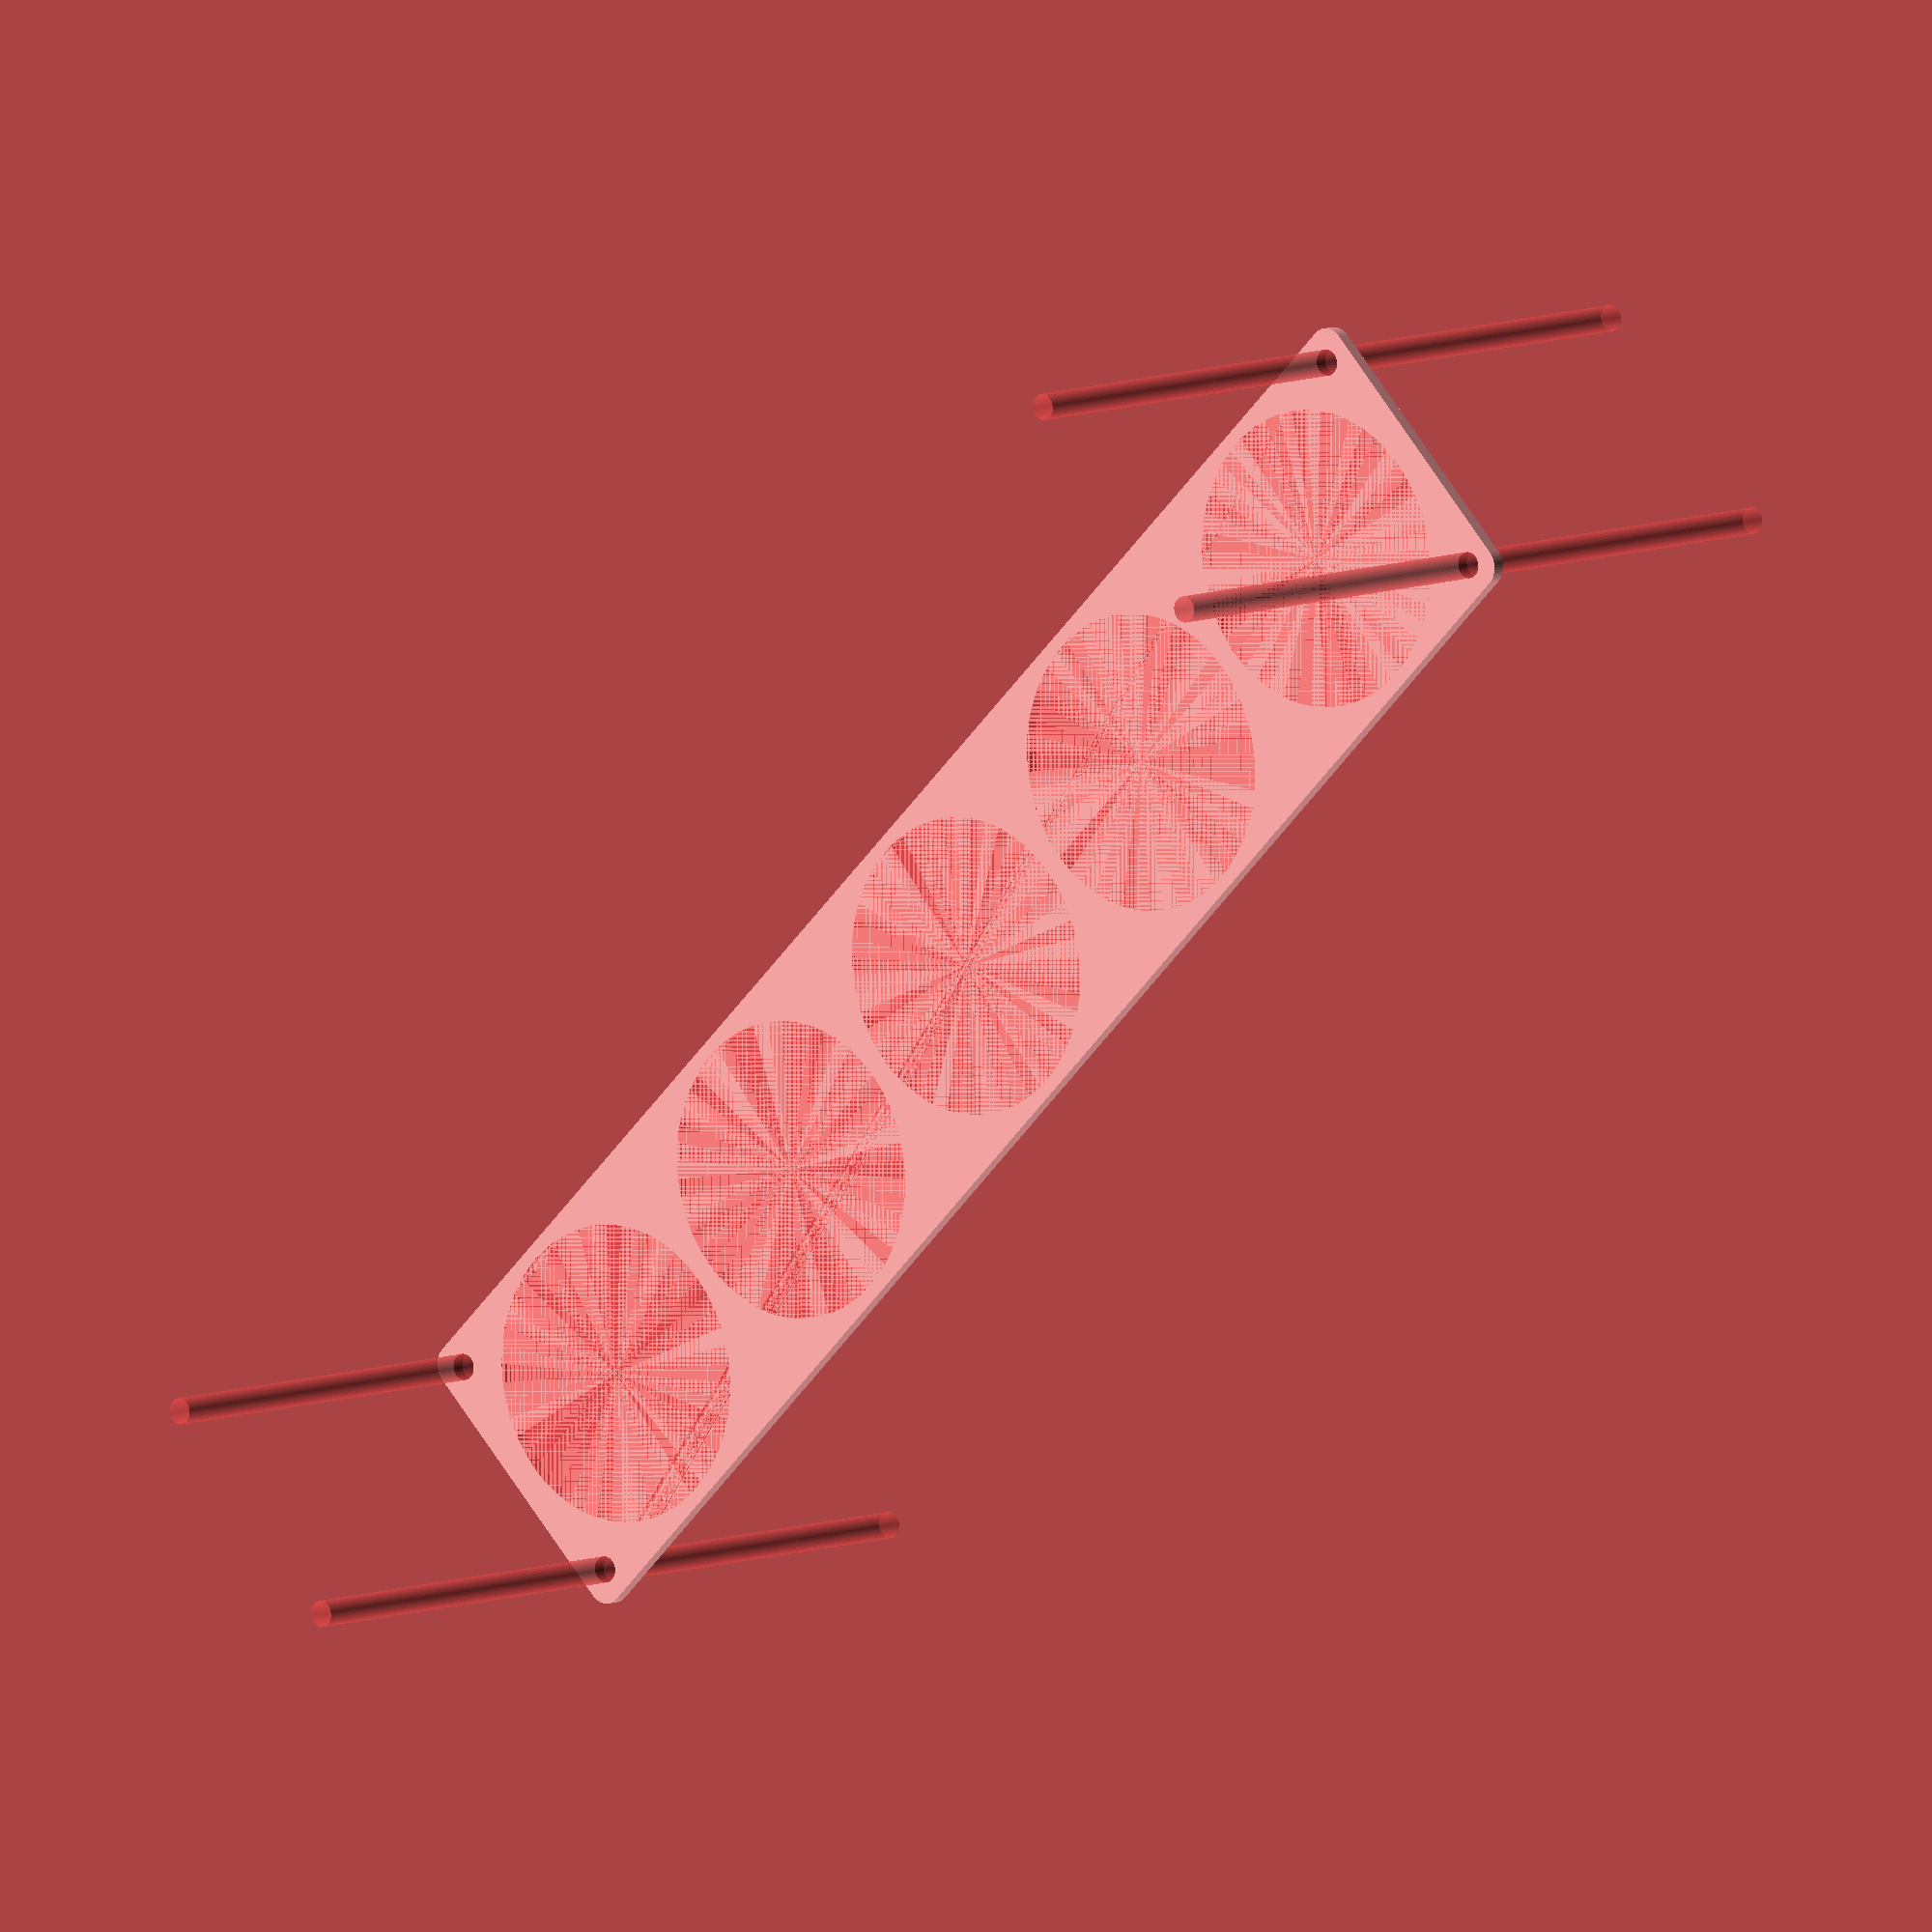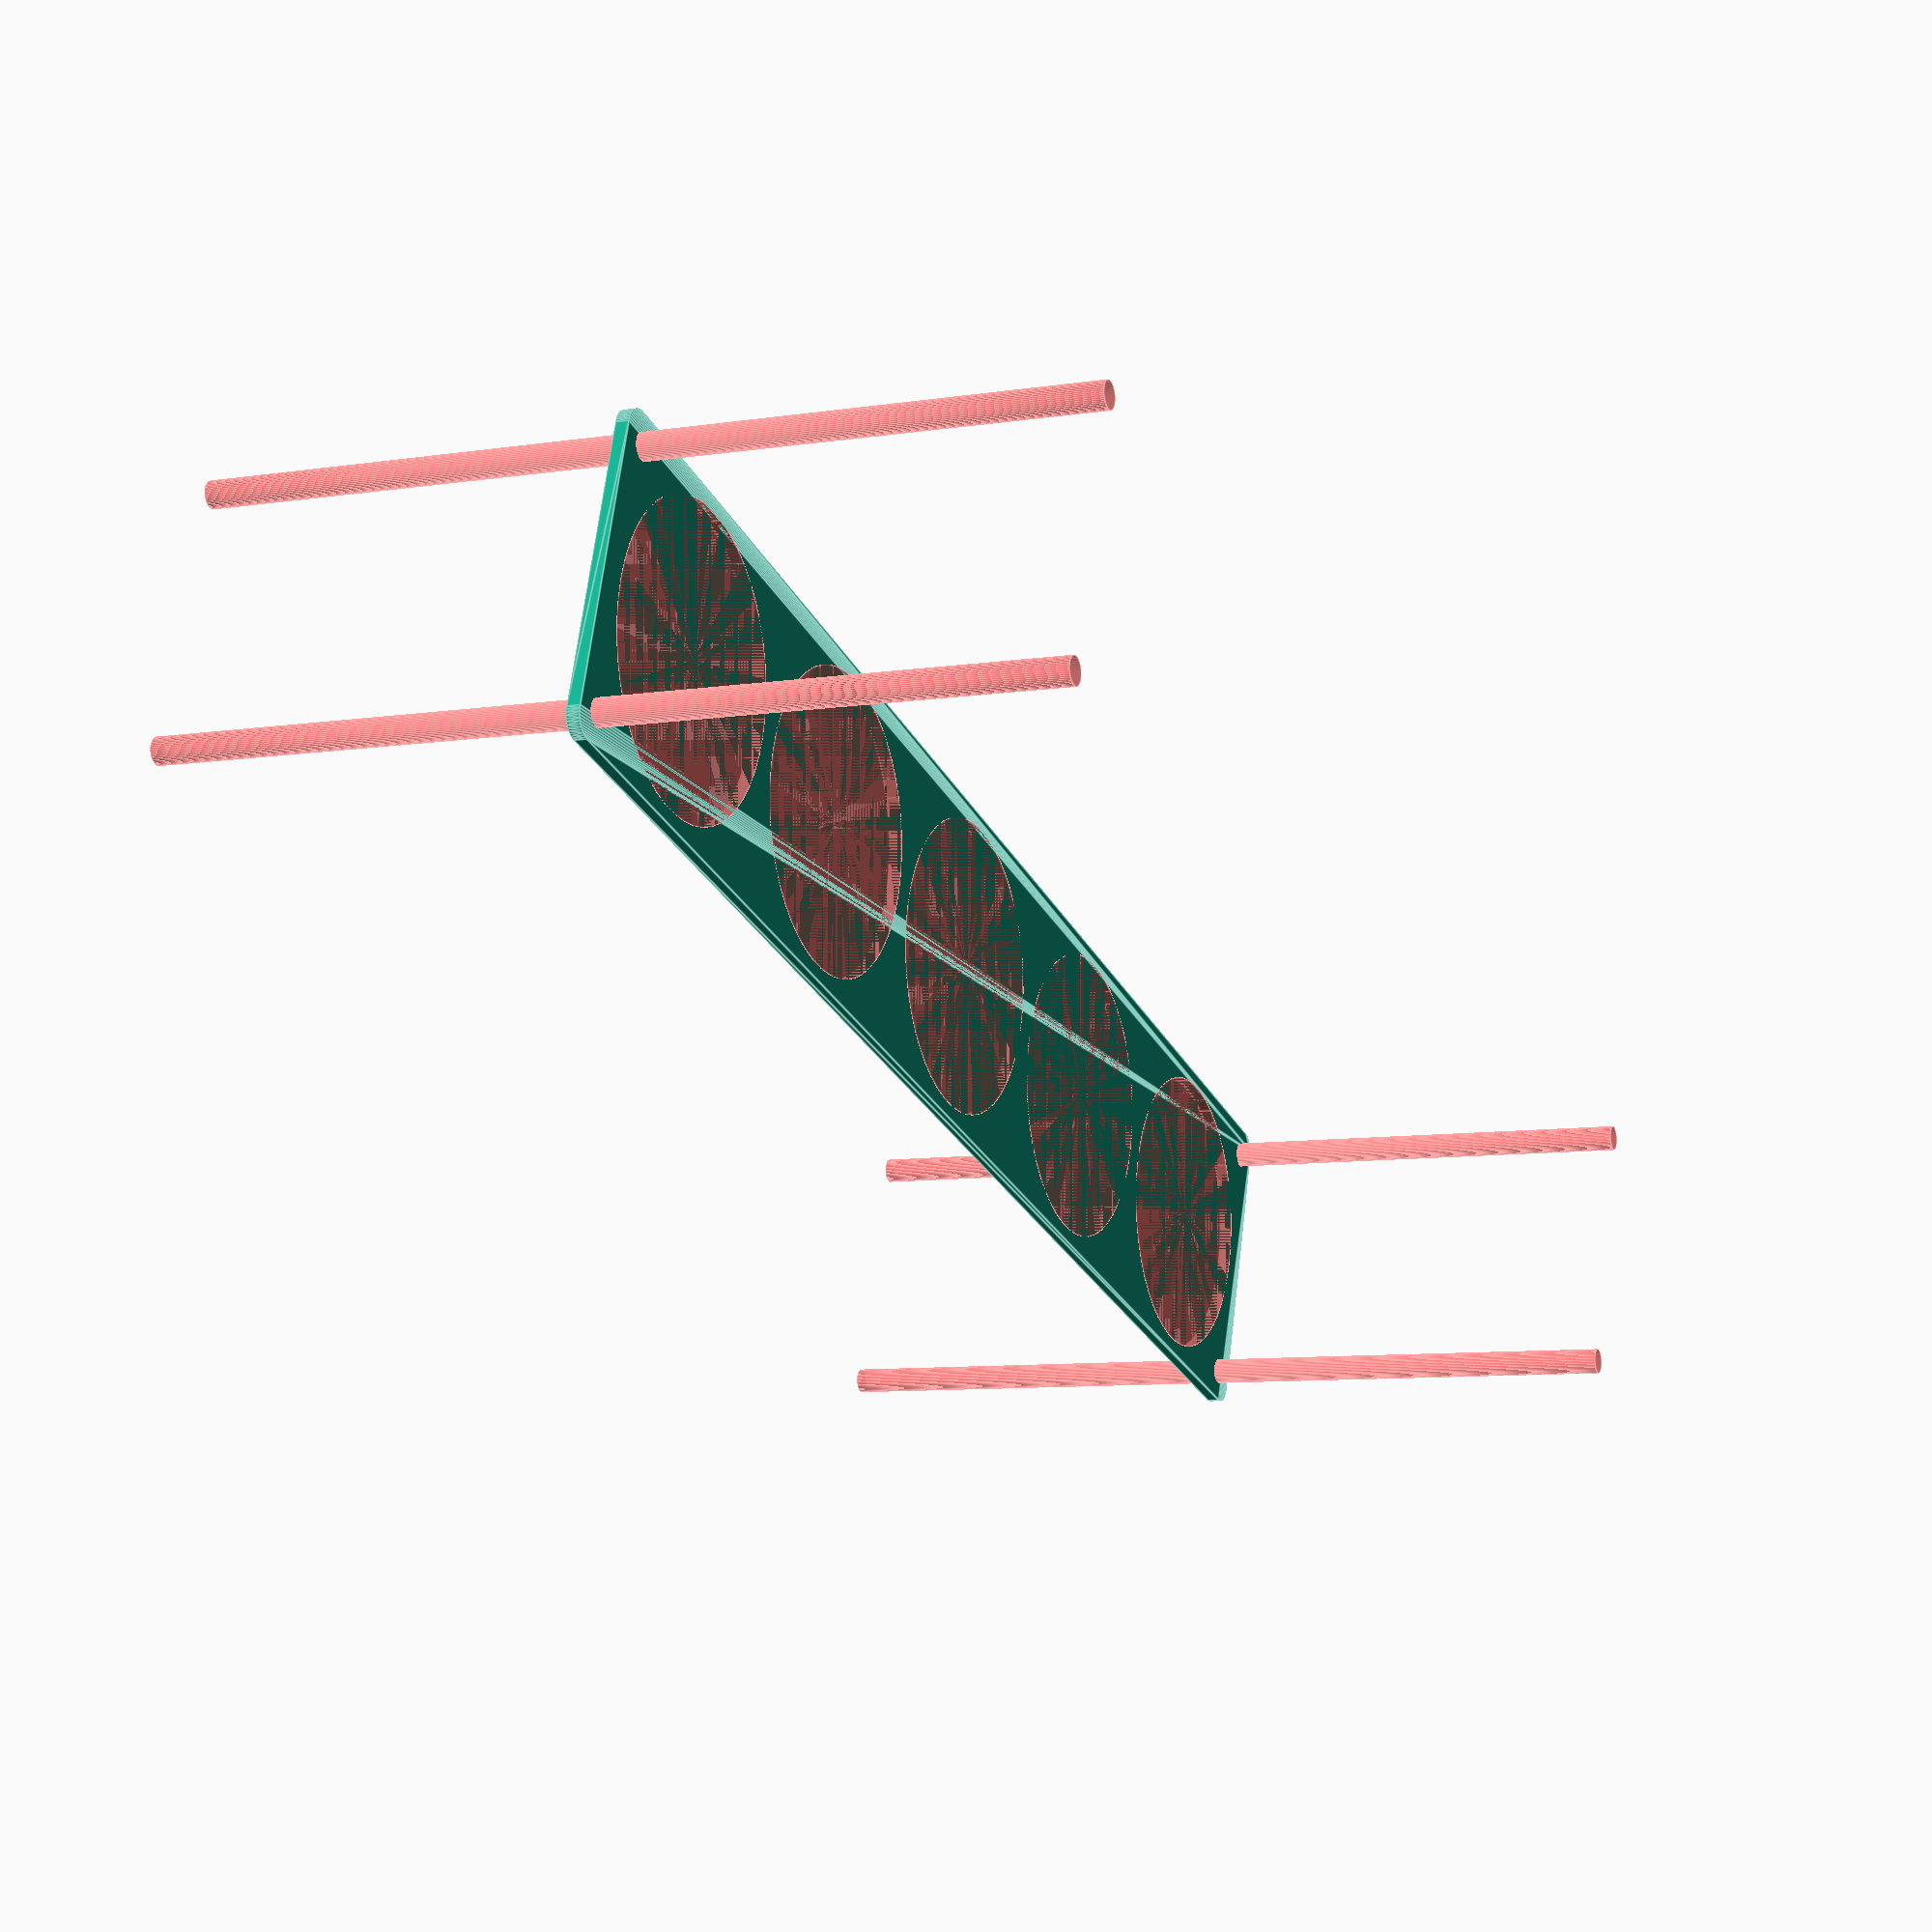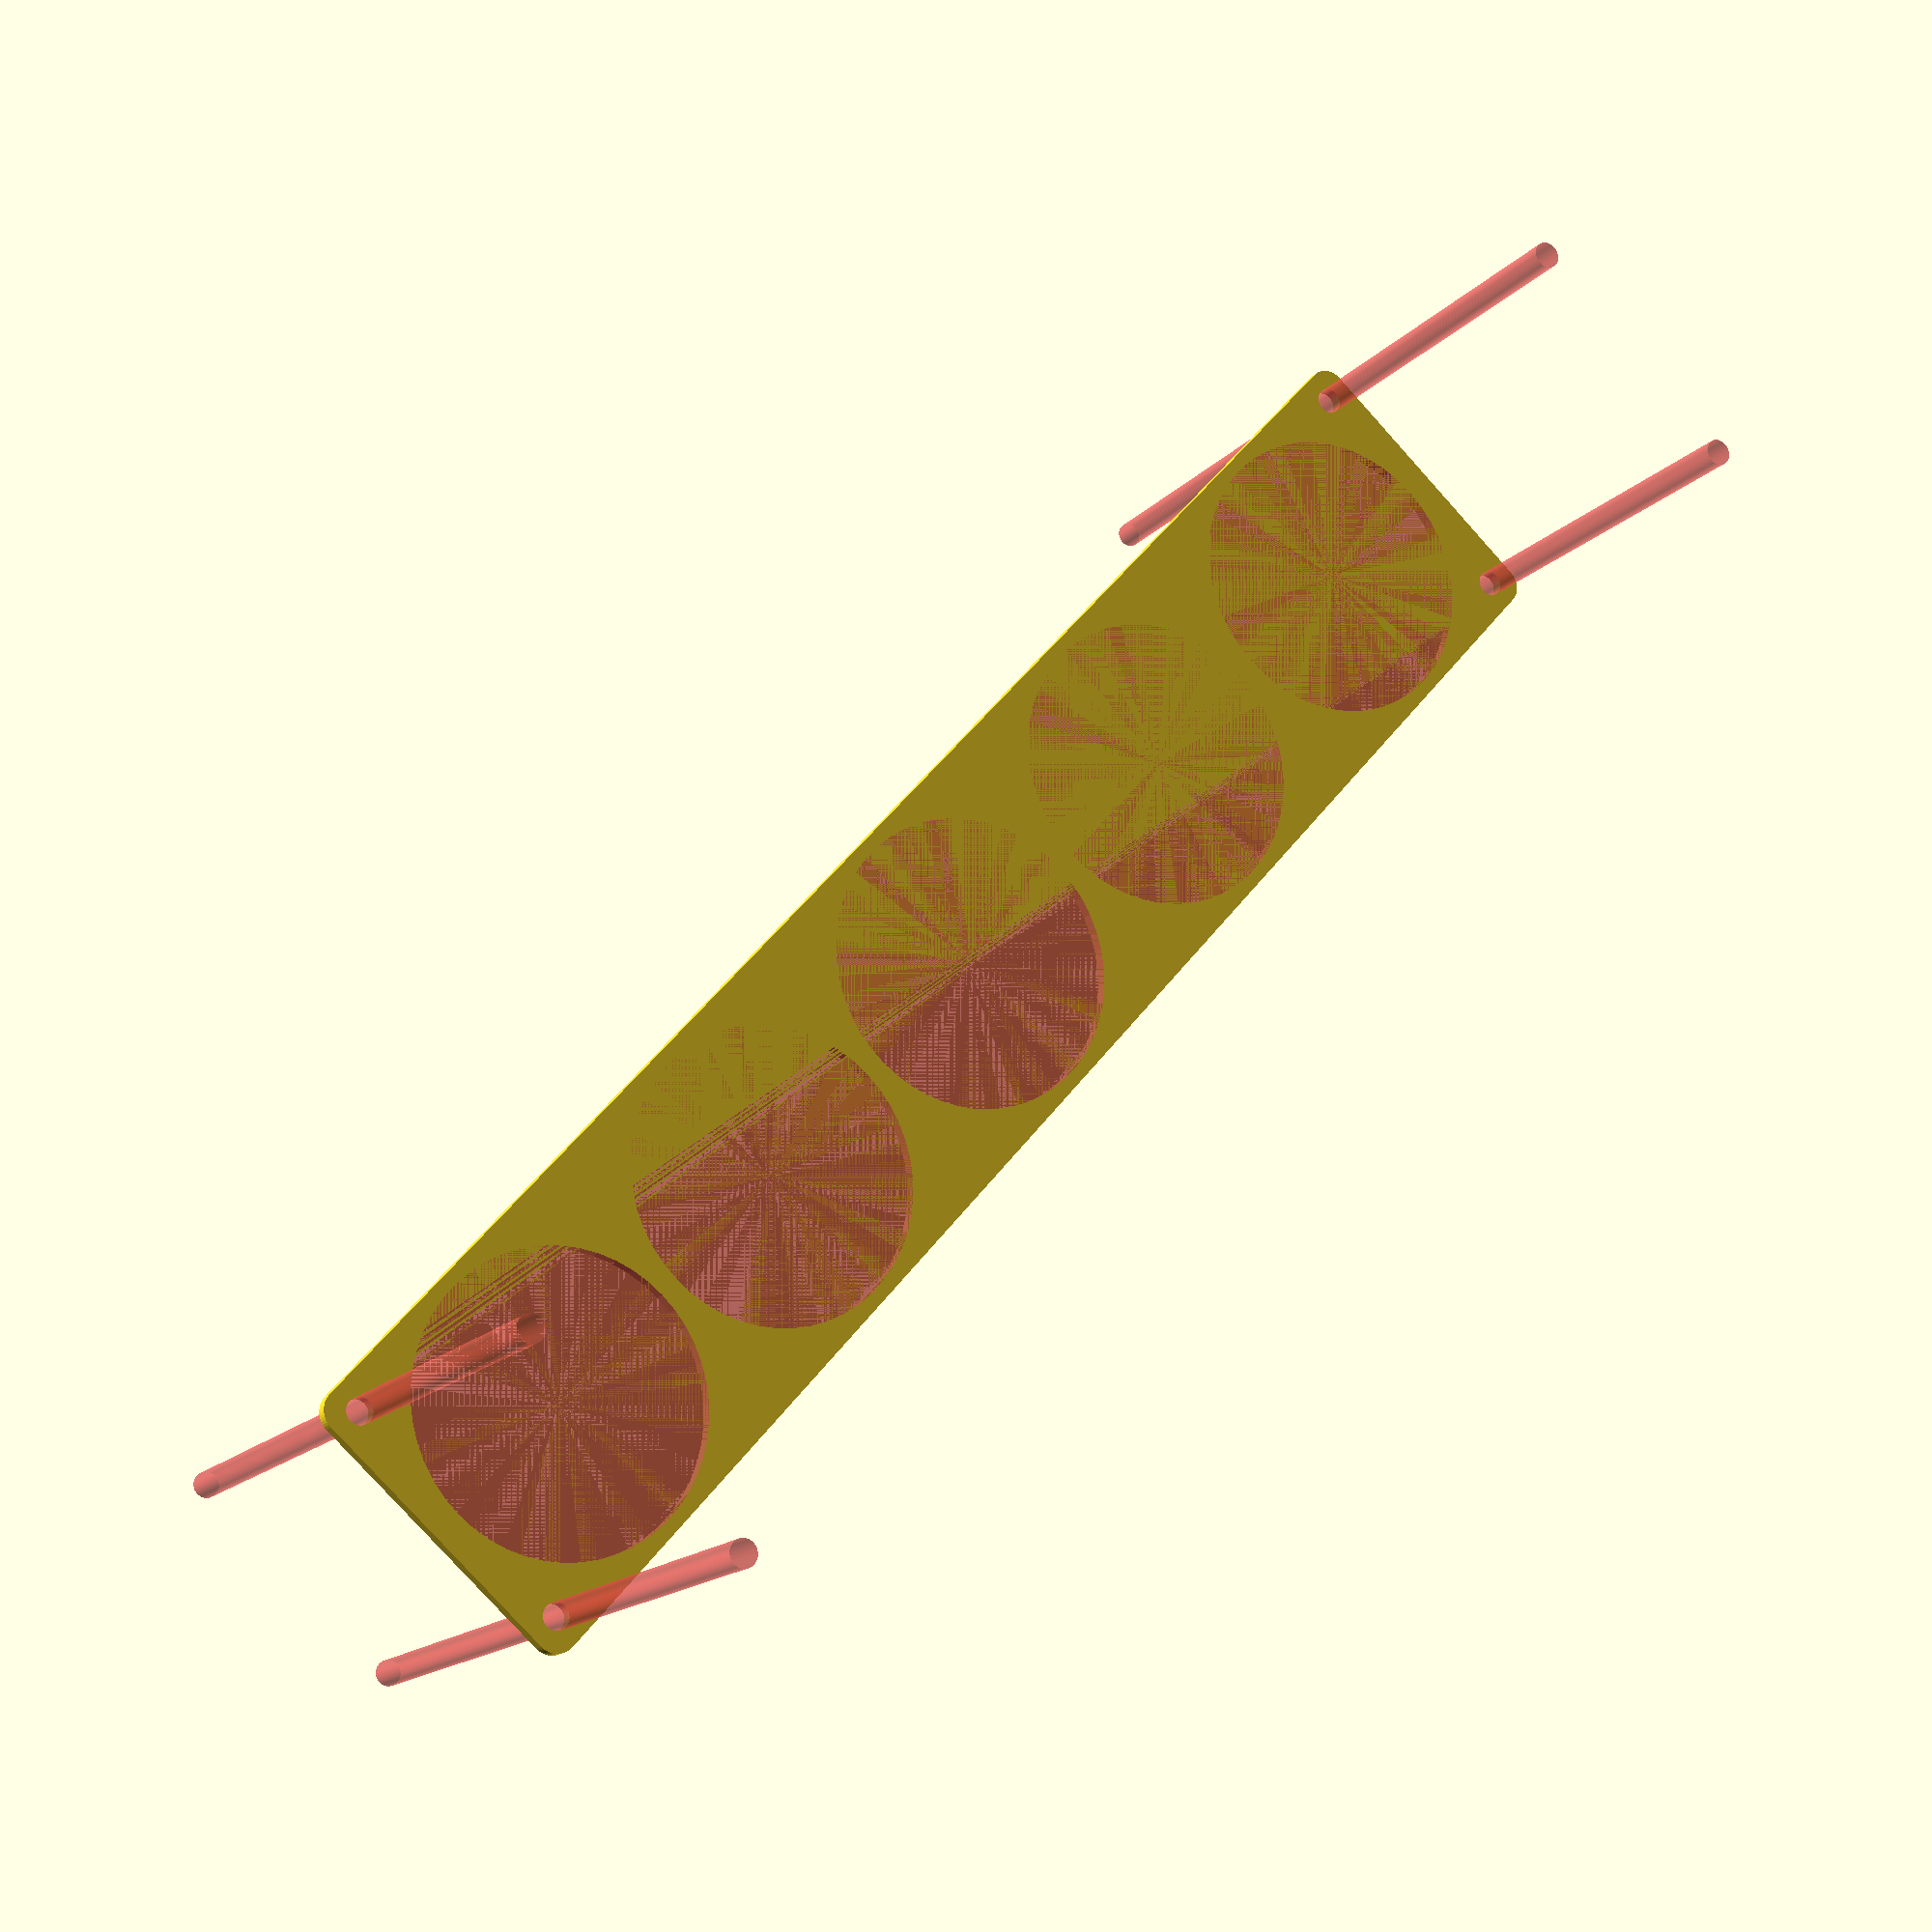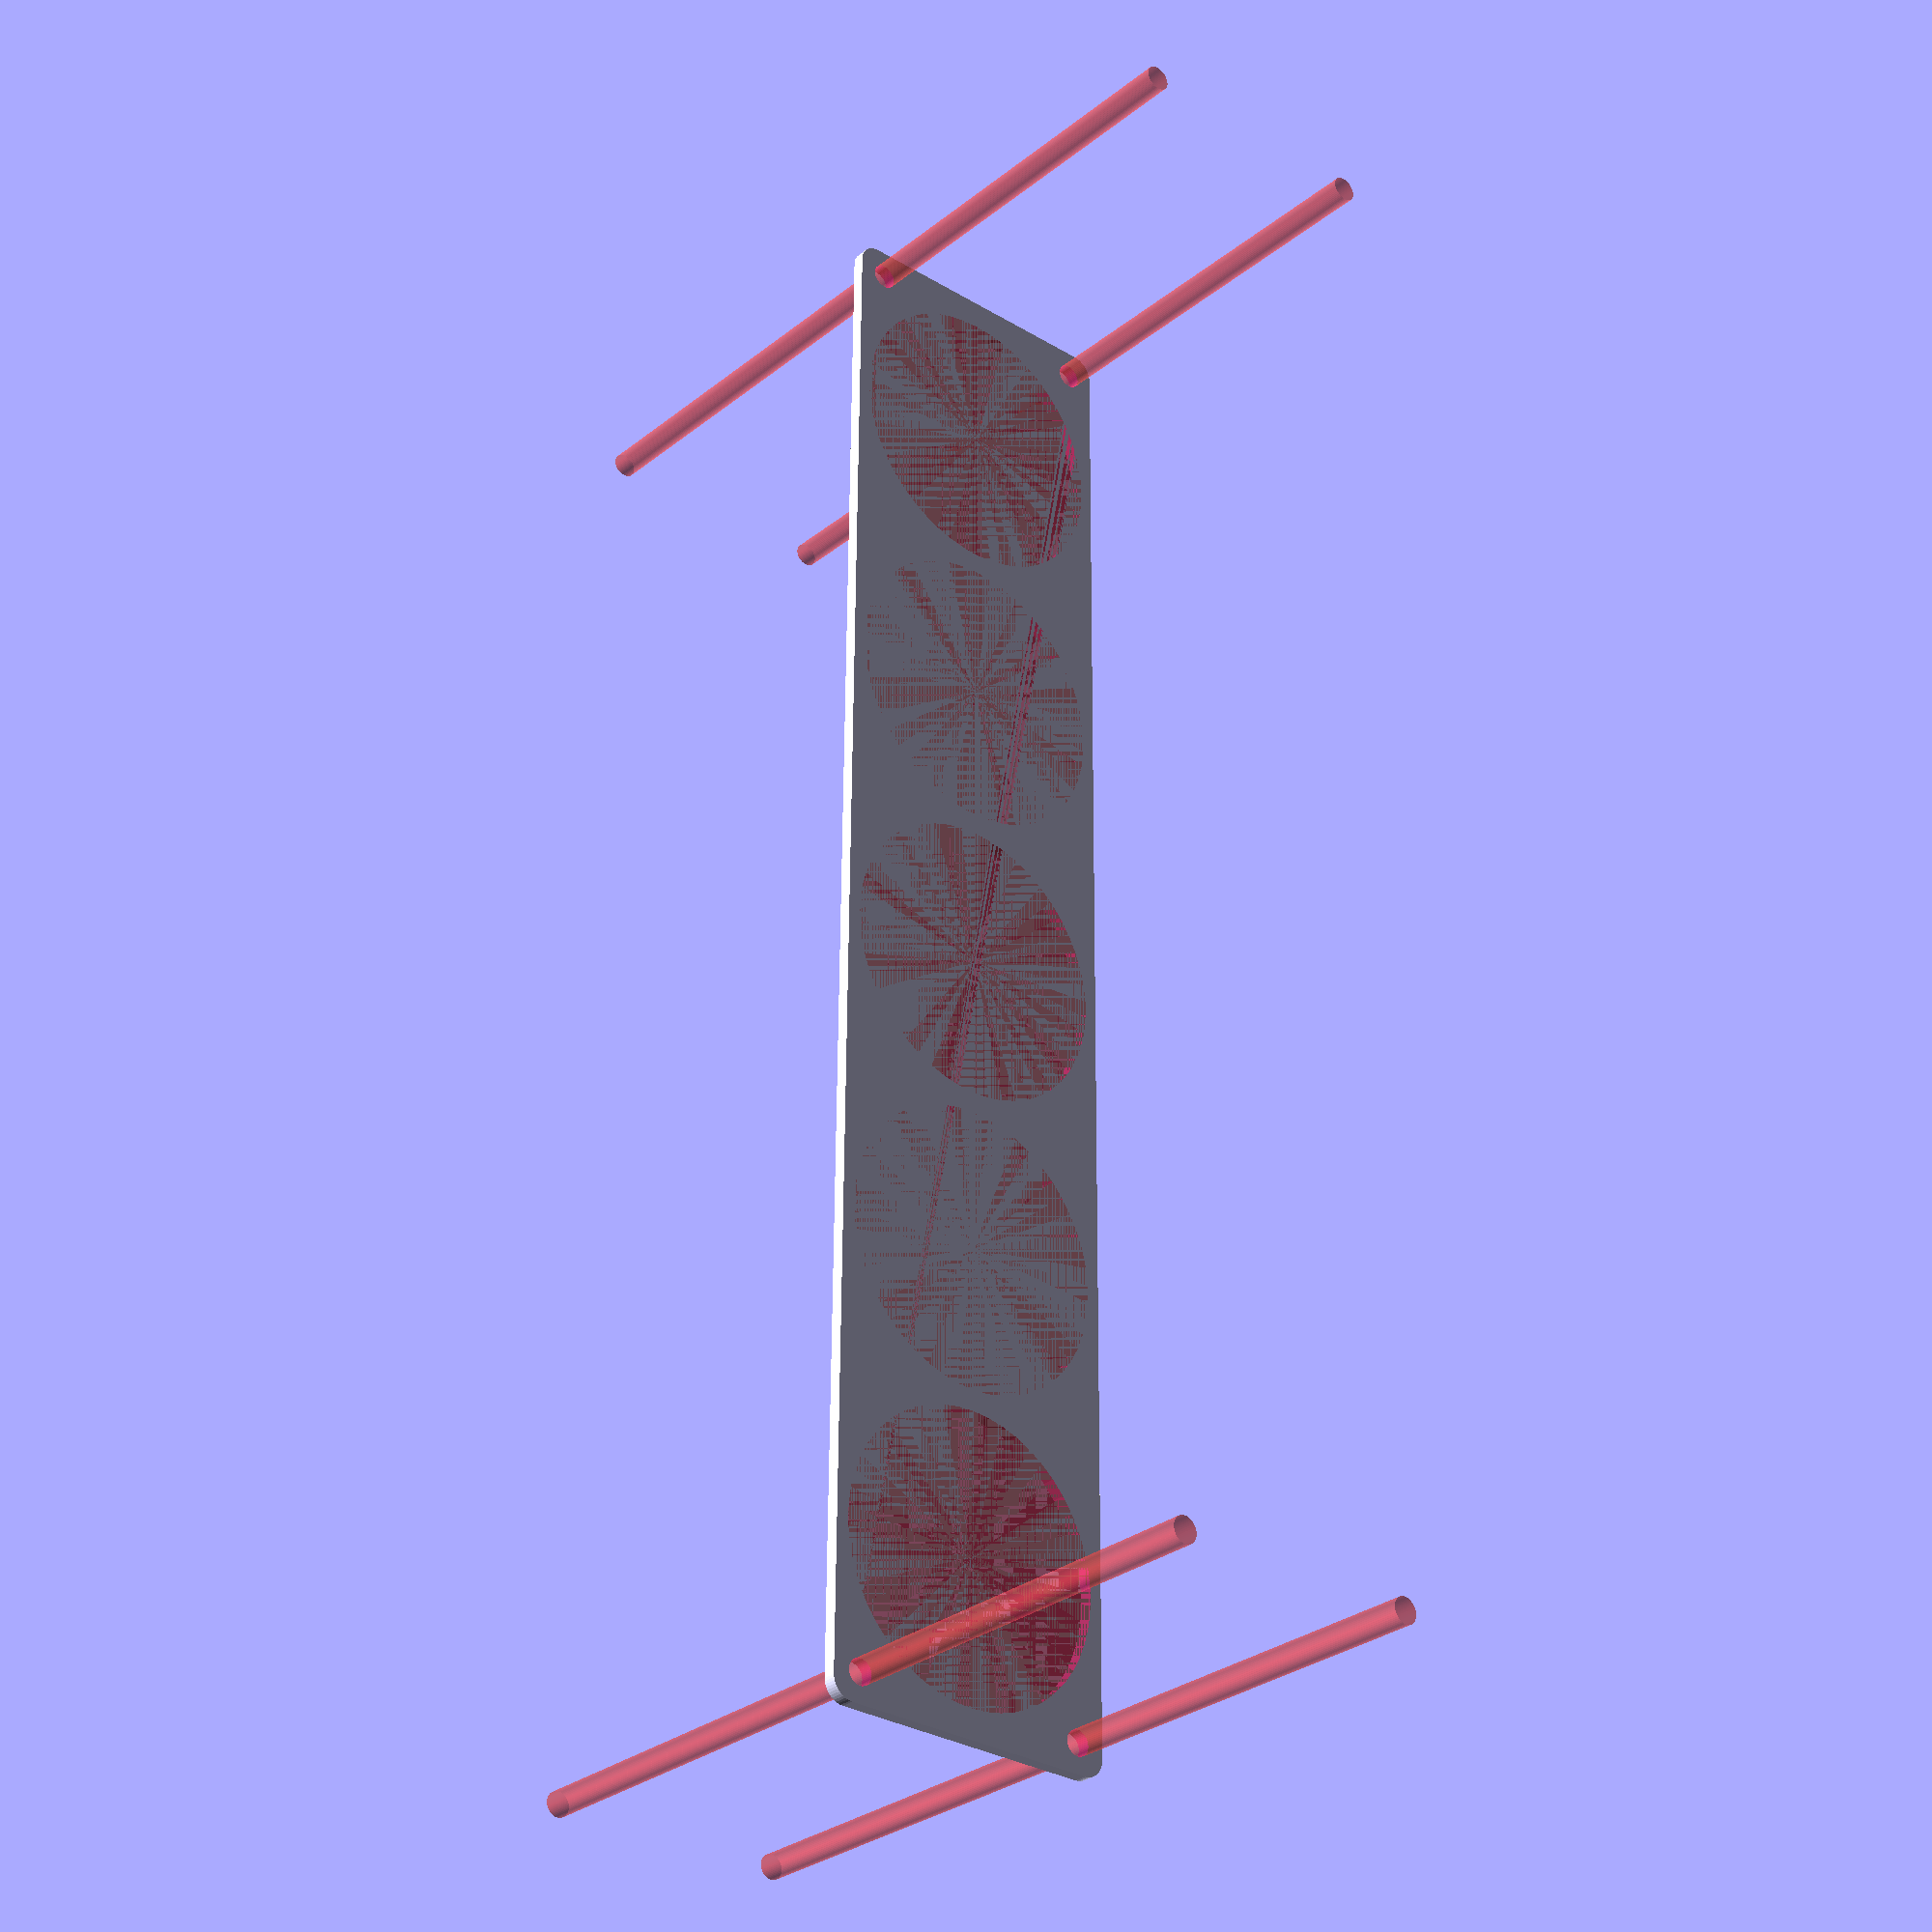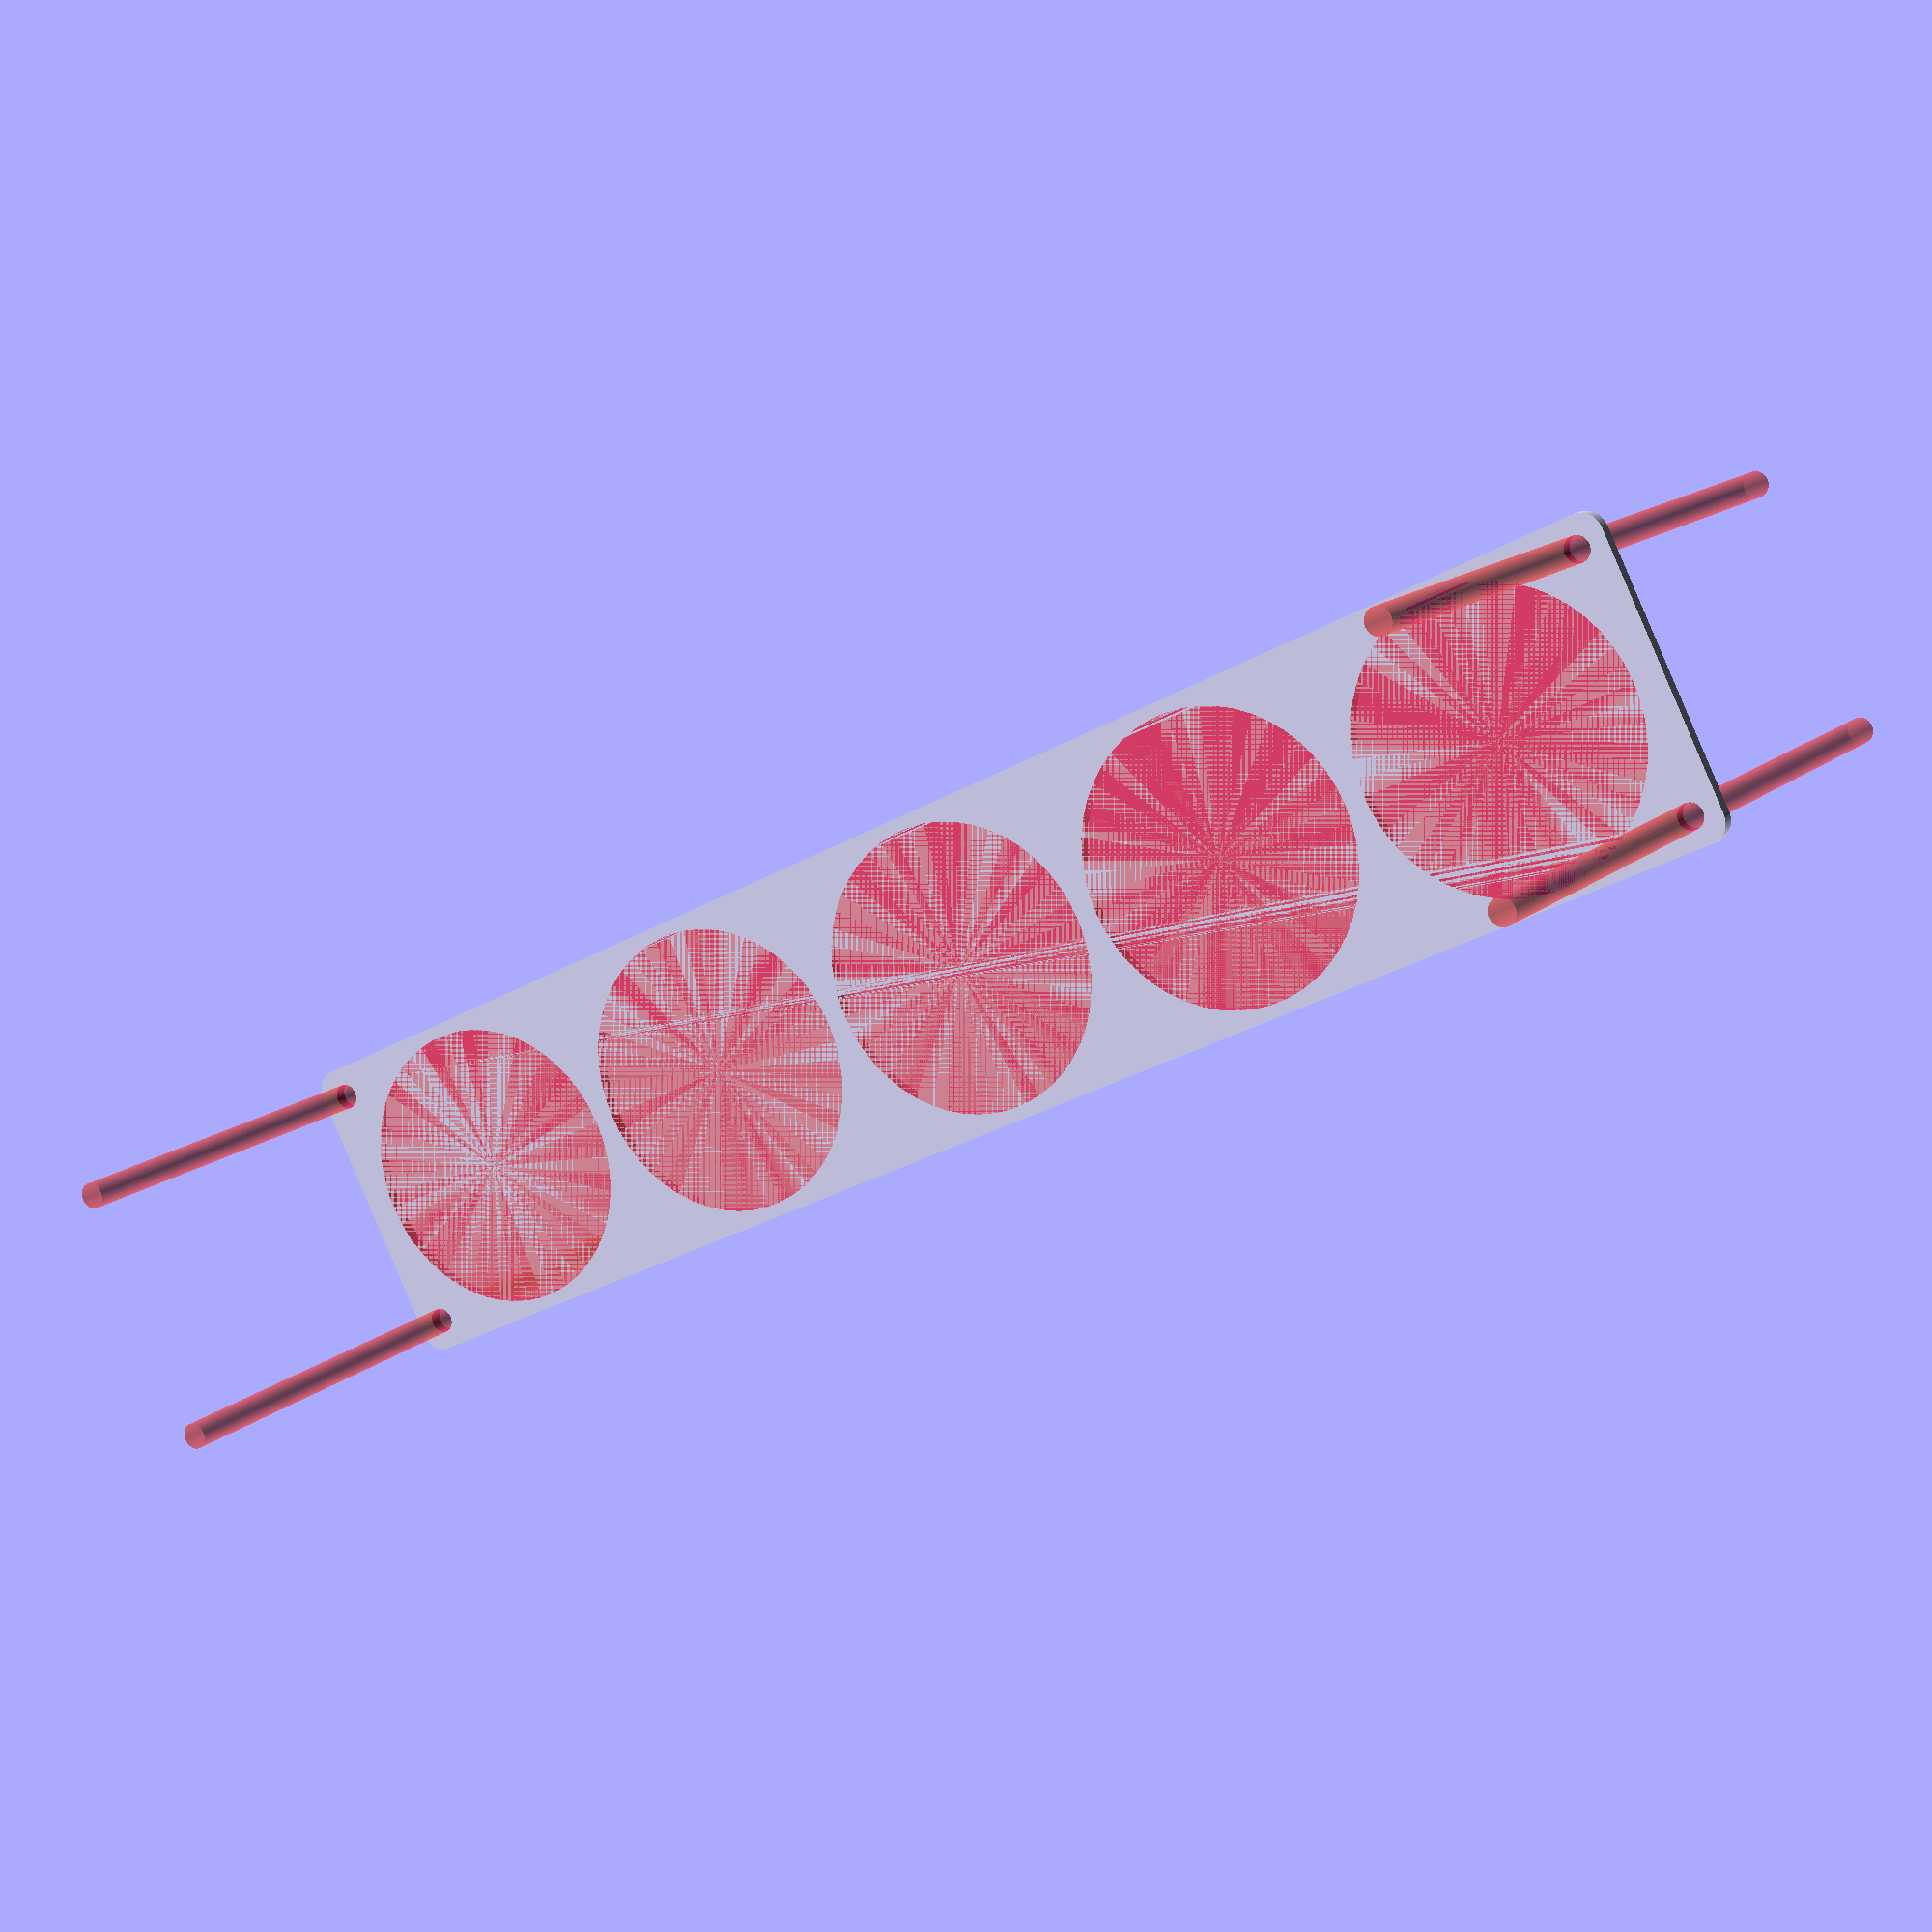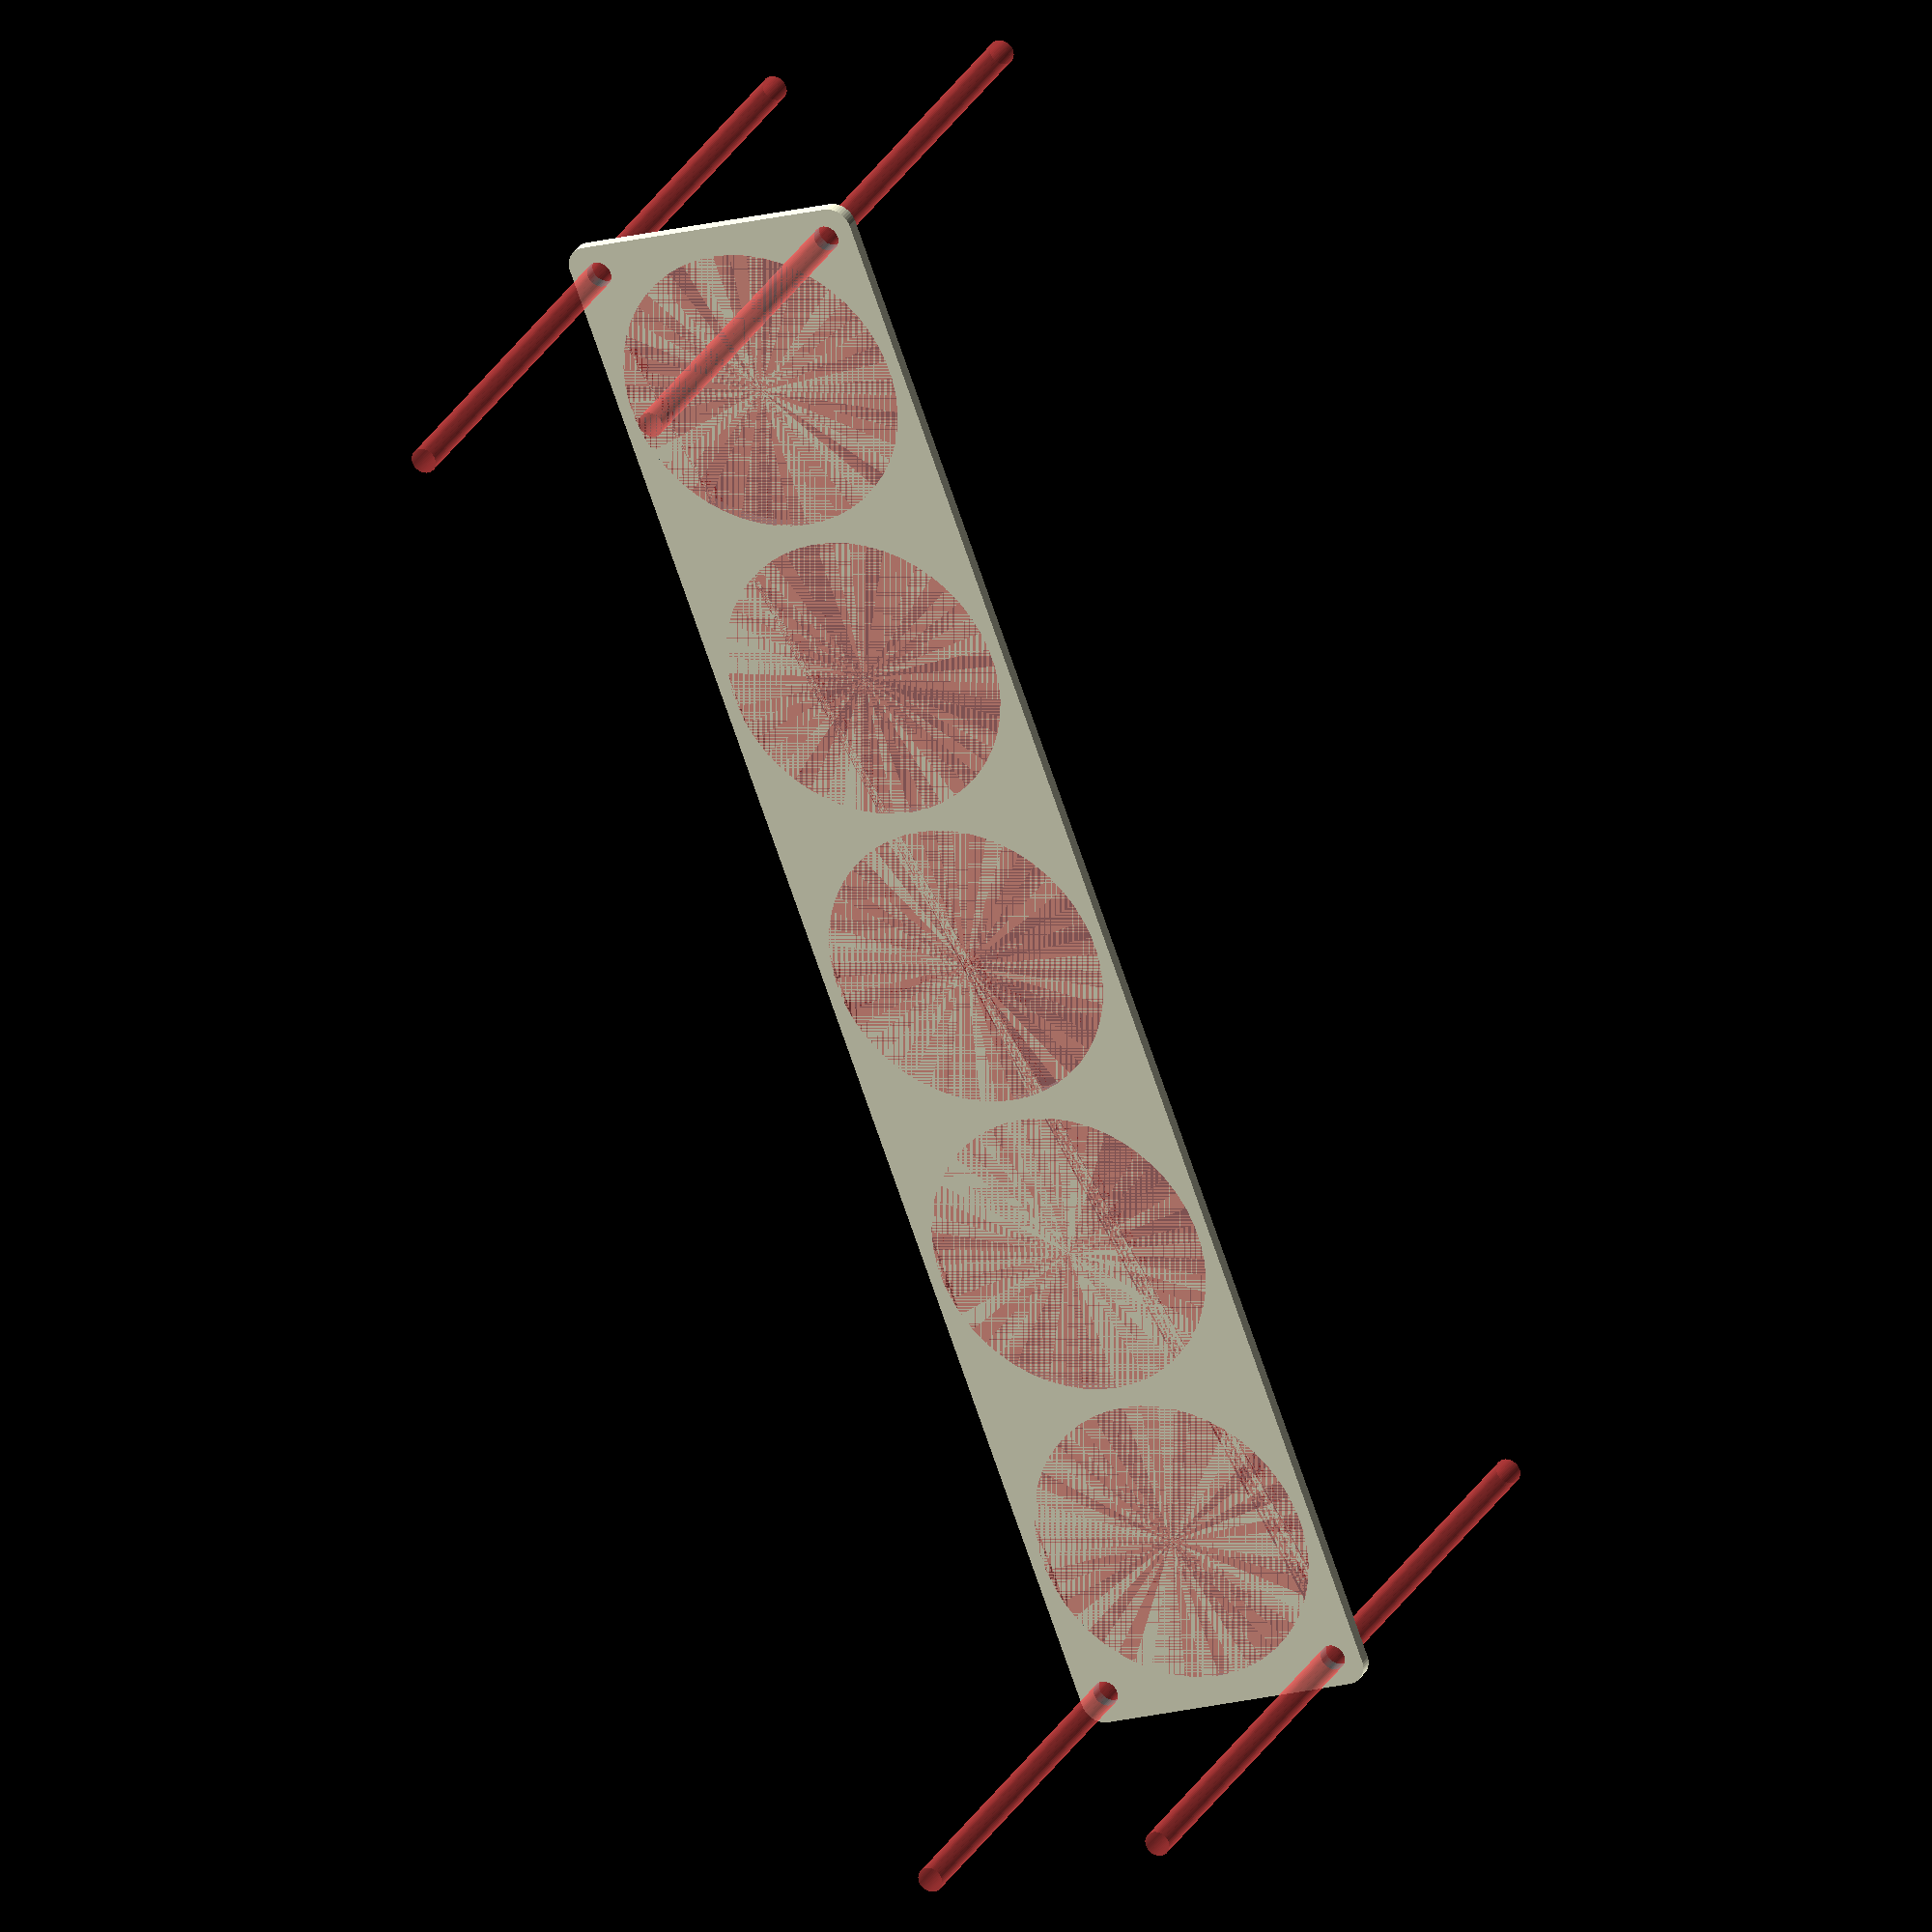
<openscad>
$fn = 50;


difference() {
	union() {
		hull() {
			translate(v = [-182.0000000000, 32.0000000000, 0]) {
				cylinder(h = 3, r = 5);
			}
			translate(v = [182.0000000000, 32.0000000000, 0]) {
				cylinder(h = 3, r = 5);
			}
			translate(v = [-182.0000000000, -32.0000000000, 0]) {
				cylinder(h = 3, r = 5);
			}
			translate(v = [182.0000000000, -32.0000000000, 0]) {
				cylinder(h = 3, r = 5);
			}
		}
	}
	union() {
		#translate(v = [-180.0000000000, -30.0000000000, -100.0000000000]) {
			cylinder(h = 200, r = 3.0000000000);
		}
		#translate(v = [-180.0000000000, 30.0000000000, -100.0000000000]) {
			cylinder(h = 200, r = 3.0000000000);
		}
		#translate(v = [180.0000000000, -30.0000000000, -100.0000000000]) {
			cylinder(h = 200, r = 3.0000000000);
		}
		#translate(v = [180.0000000000, 30.0000000000, -100.0000000000]) {
			cylinder(h = 200, r = 3.0000000000);
		}
		#translate(v = [-146.0000000000, 0, 0]) {
			cylinder(h = 3, r = 34.0000000000);
		}
		#translate(v = [-73.0000000000, 0, 0]) {
			cylinder(h = 3, r = 34.0000000000);
		}
		#cylinder(h = 3, r = 34.0000000000);
		#translate(v = [73.0000000000, 0, 0]) {
			cylinder(h = 3, r = 34.0000000000);
		}
		#translate(v = [146.0000000000, 0, 0]) {
			cylinder(h = 3, r = 34.0000000000);
		}
	}
}
</openscad>
<views>
elev=172.4 azim=44.5 roll=319.8 proj=o view=wireframe
elev=188.4 azim=342.6 roll=66.7 proj=p view=edges
elev=195.6 azim=131.7 roll=206.4 proj=p view=solid
elev=29.9 azim=90.4 roll=319.0 proj=p view=solid
elev=345.8 azim=153.2 roll=29.7 proj=p view=solid
elev=152.5 azim=110.4 roll=336.5 proj=o view=wireframe
</views>
